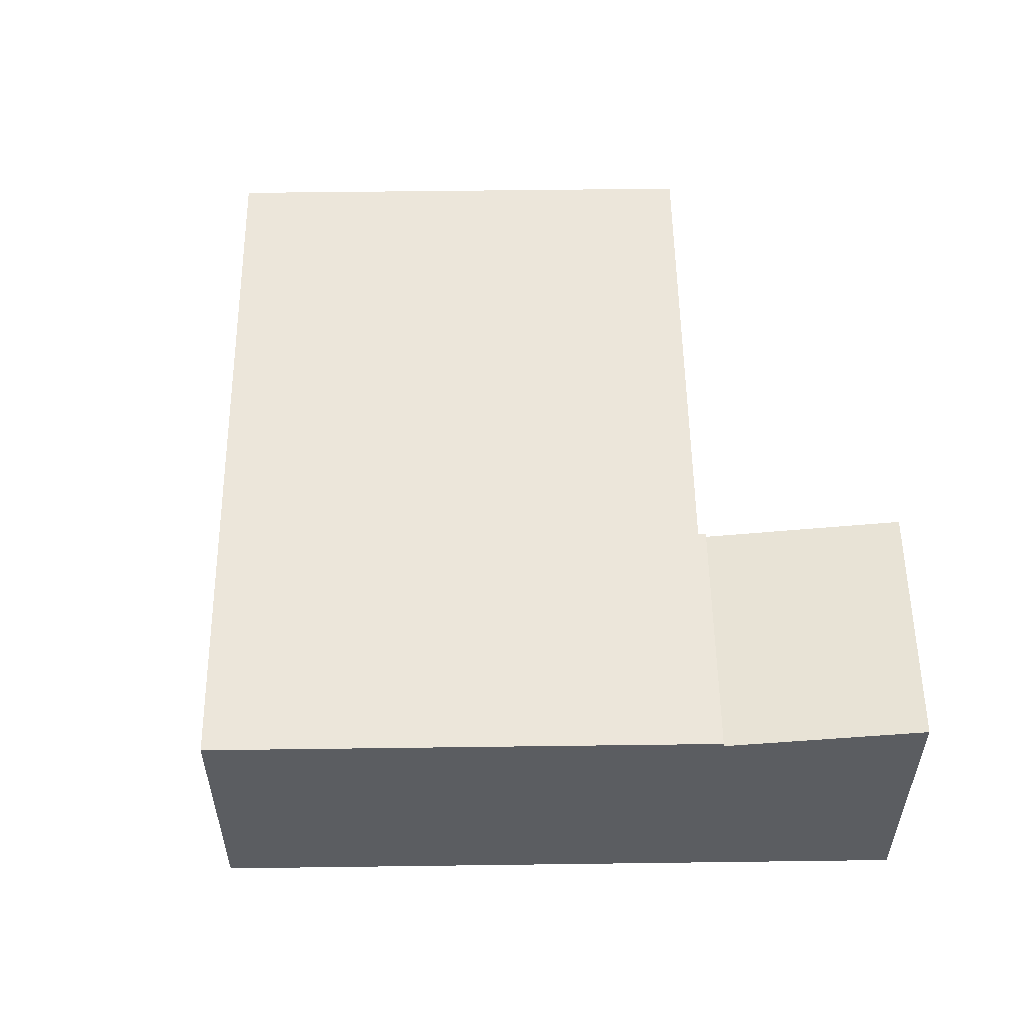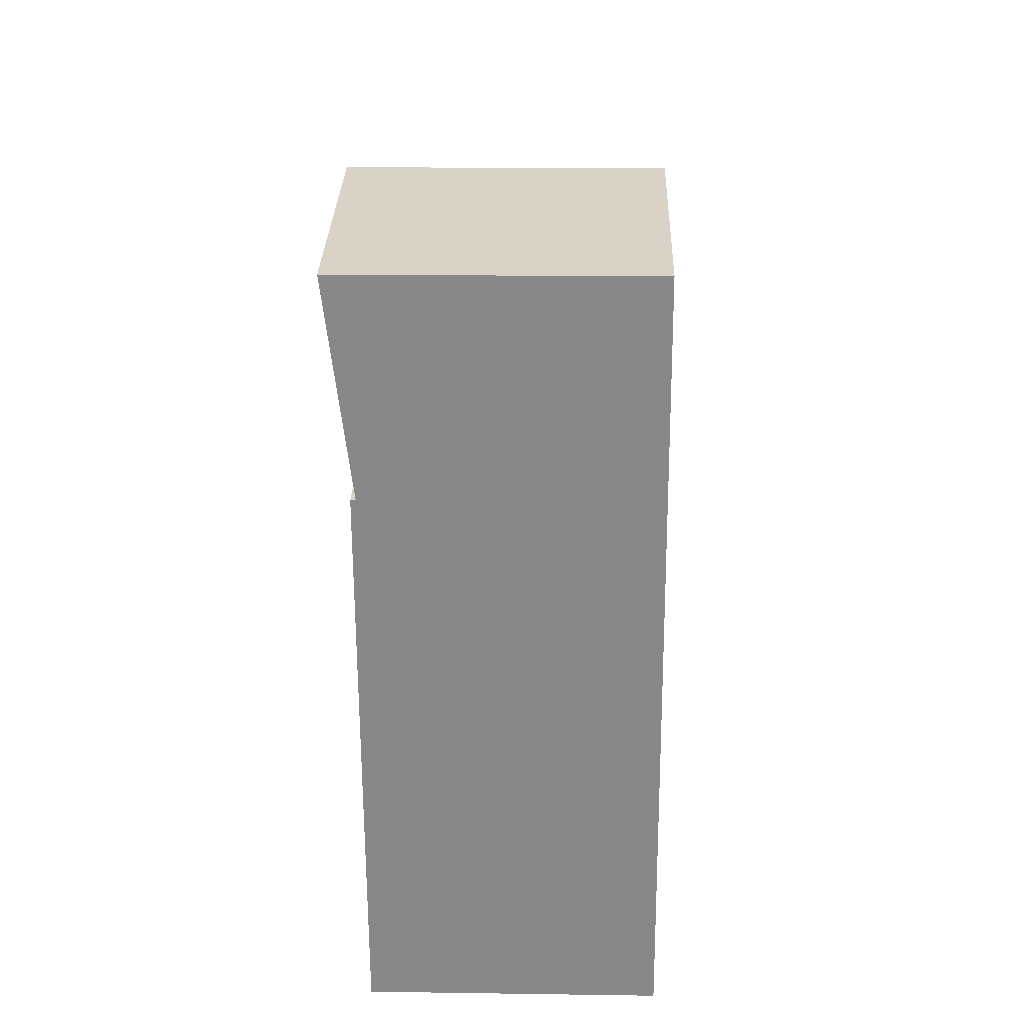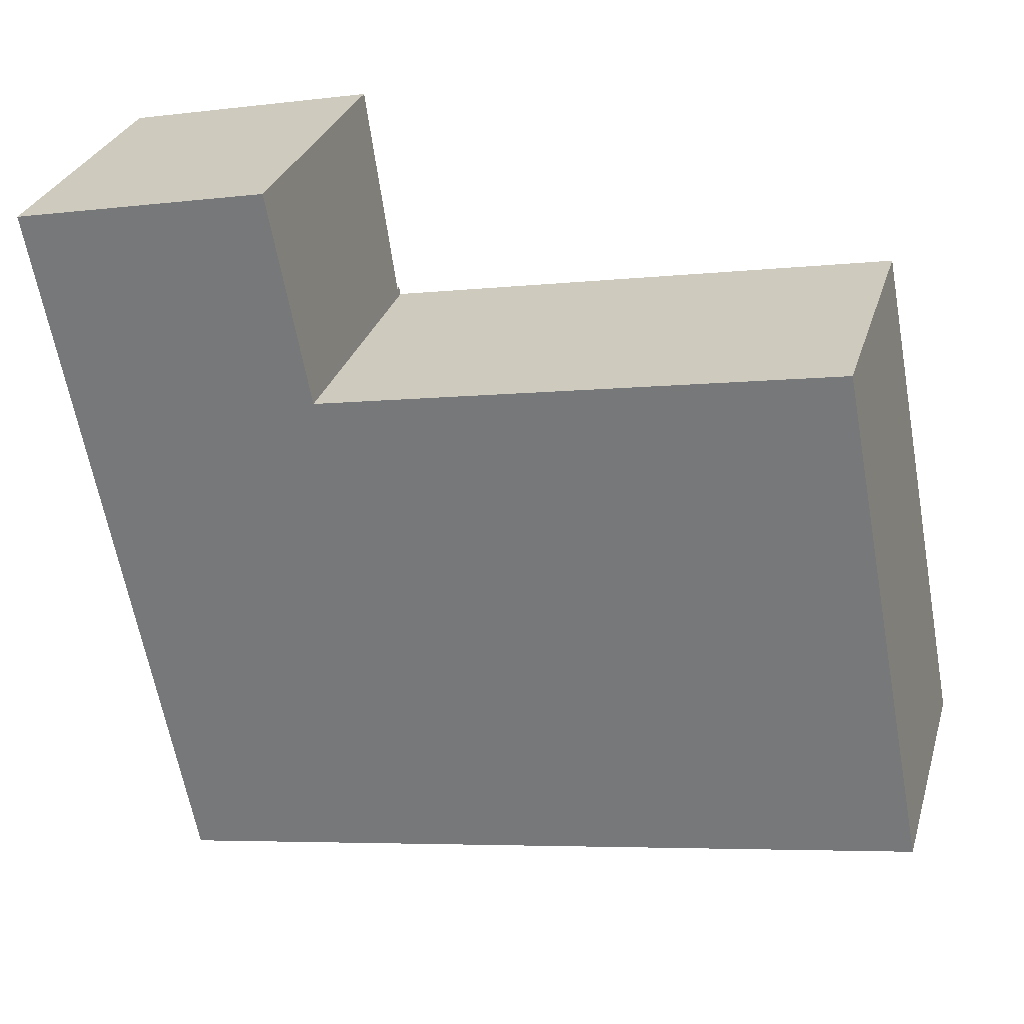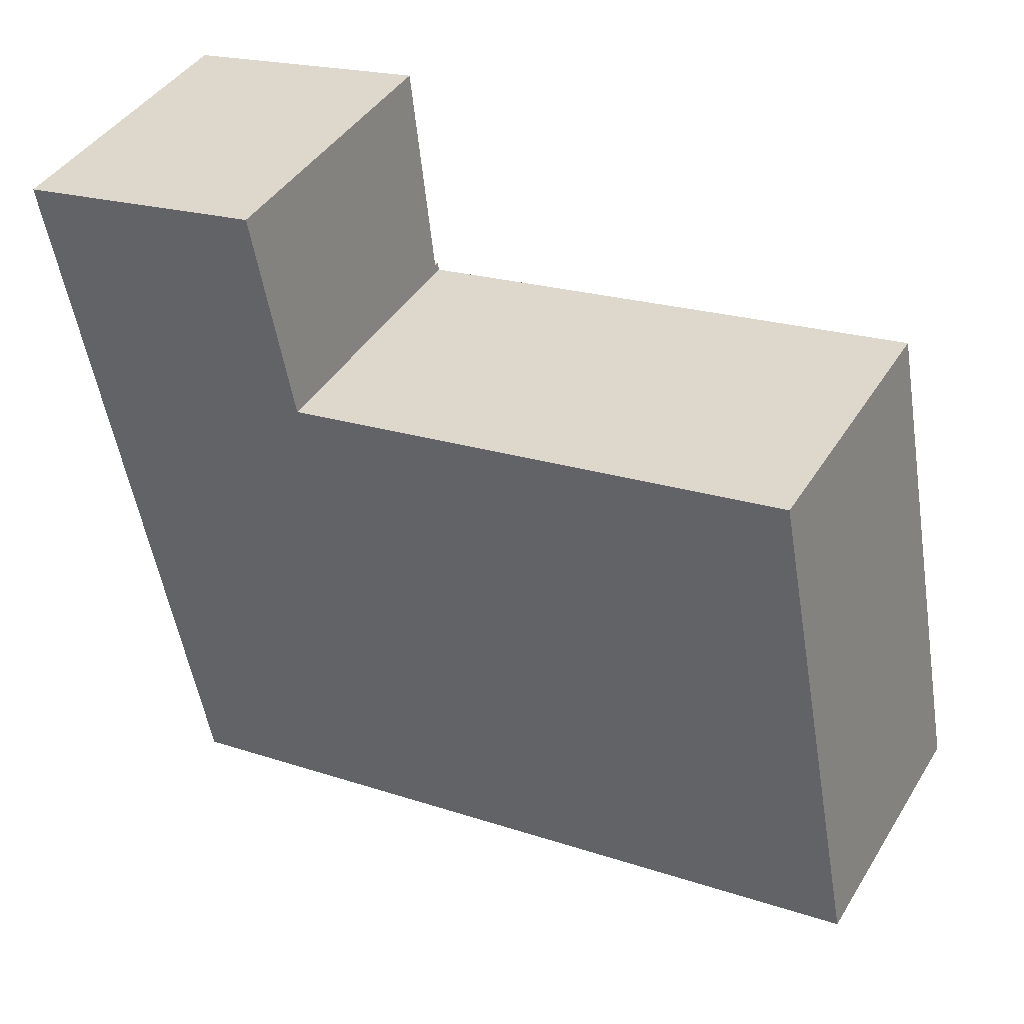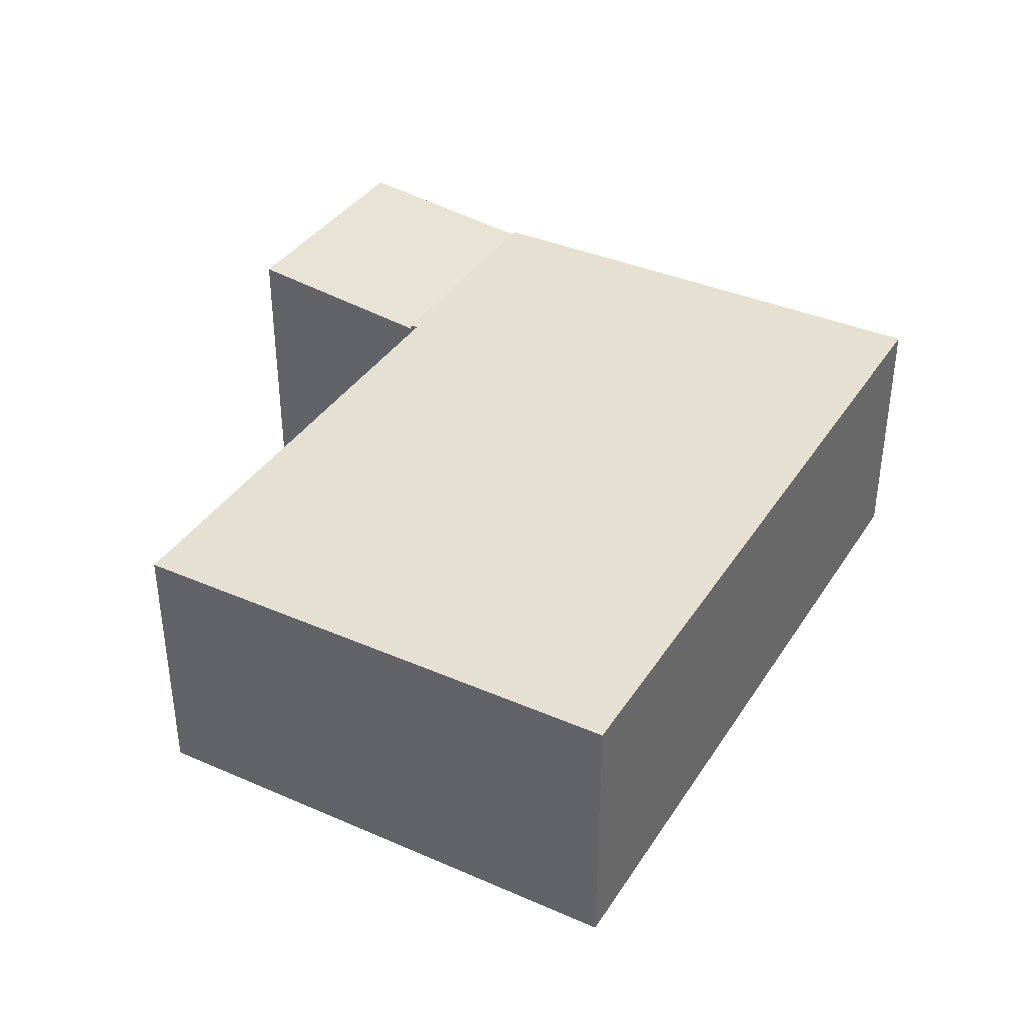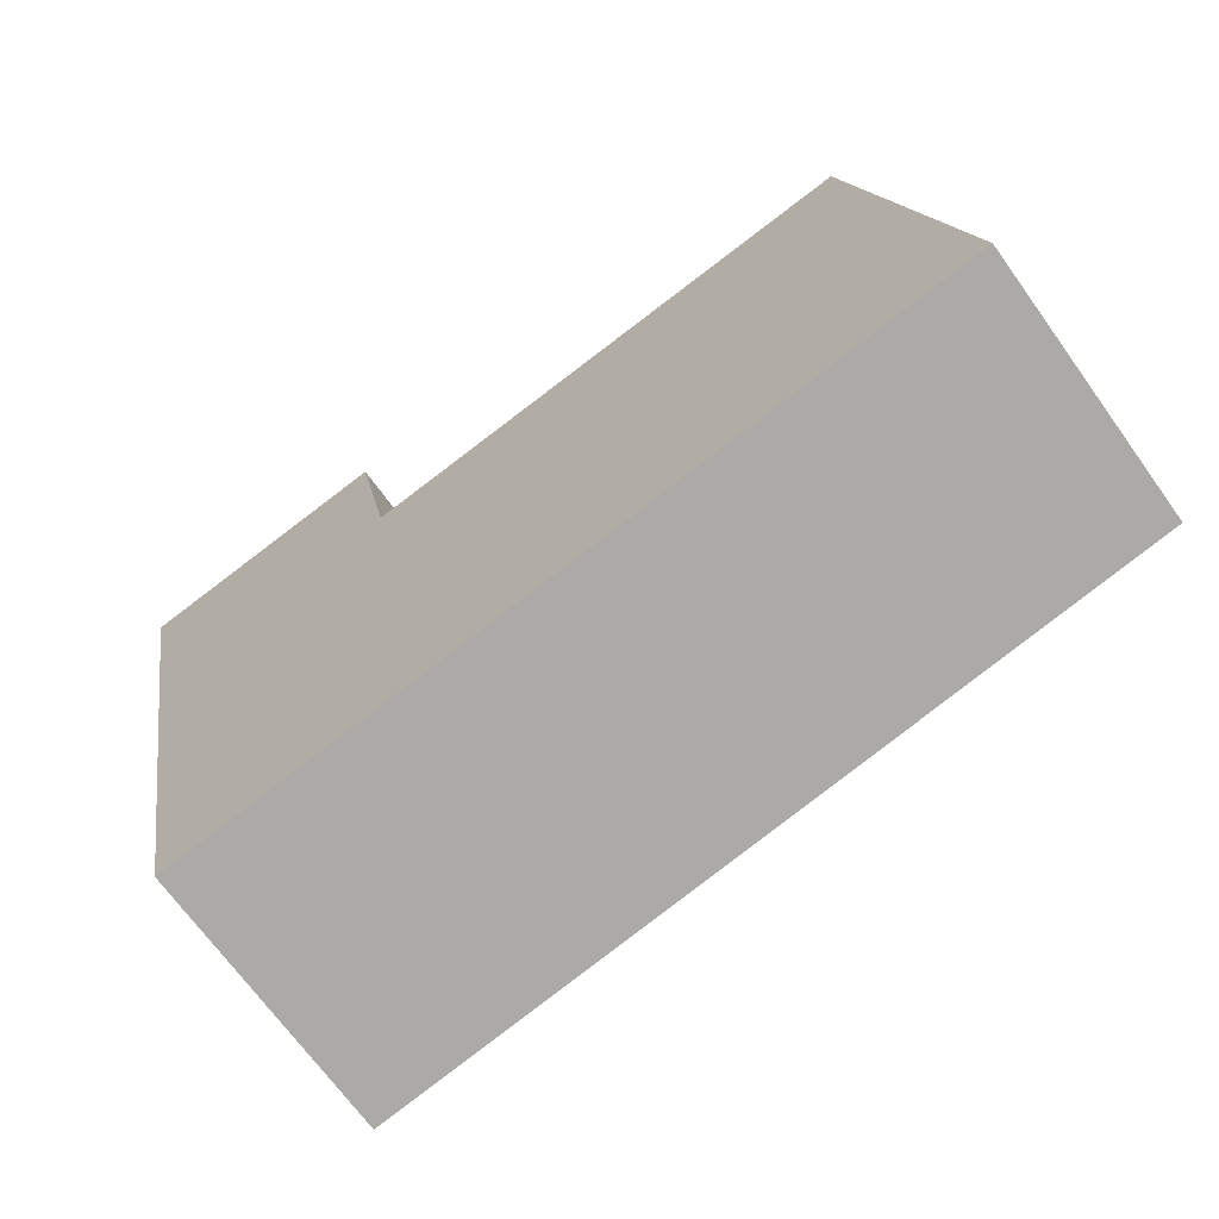
<metadata>
{"format":"obj","ext":"obj","renderer":"f3d","projection":"perspective","resolution":1024,"background":"white","views":[{"elev":54.2,"azim":-101.6,"up":"+Y"},{"elev":16.7,"azim":-88.3,"up":"+Z"},{"elev":29.5,"azim":15.7,"up":"+Z"},{"elev":42.0,"azim":29.4,"up":"+Z"},{"elev":37.6,"azim":108.3,"up":"+Y"},{"elev":-69.1,"azim":35.7,"up":"+Z"}]}
</metadata>
<code>
v  0 3.499 2.143e-16
v  3.556 3.21 -1.855
v  0.466 3.212 -2.444
v  3.086 3.5 0.613
v  3.086 -3.754e-17 0.613
v  3.556 1.136e-16 -1.855
v  0.466 1.497e-16 -2.444
v  0 0 0
v  3.556 3.269 -1.855
v  3.575 3.269 -1.953
v  0.466 3.269 -2.444
v  4.855 3.269 -8.133
v  1.667 3.269 -8.741
v  10.99 3.269 -6.963
v  9.812 3.269 -0.763
v  3.673 3.269 -1.934
v  3.575 1.196e-16 -1.953
v  9.812 4.672e-17 -0.763
v  3.673 1.184e-16 -1.934
v  10.99 4.264e-16 -6.963
v  4.855 4.98e-16 -8.133
v  1.667 5.352e-16 -8.741
g defaultobject
f 1 2 3
f 2 1 4
f 5 2 4
f 2 5 6
f 2 7 3
f 7 2 6
f 3 8 1
f 8 3 7
f 1 5 4
f 5 1 8
f 8 6 5
f 6 8 7
f 9 10 11
f 11 12 13
f 12 11 14
f 14 11 10
f 14 10 15
f 15 10 16
f 17 16 10
f 16 17 15
f 15 17 18
f 18 17 19
f 7 9 11
f 9 7 6
f 18 14 15
f 14 18 20
f 6 10 9
f 10 6 17
f 20 12 14
f 12 20 21
f 12 21 13
f 13 21 22
f 22 11 13
f 11 22 7
f 18 21 20
f 21 18 19
f 21 19 22
f 22 19 17
f 22 17 6
f 22 6 7

</code>
